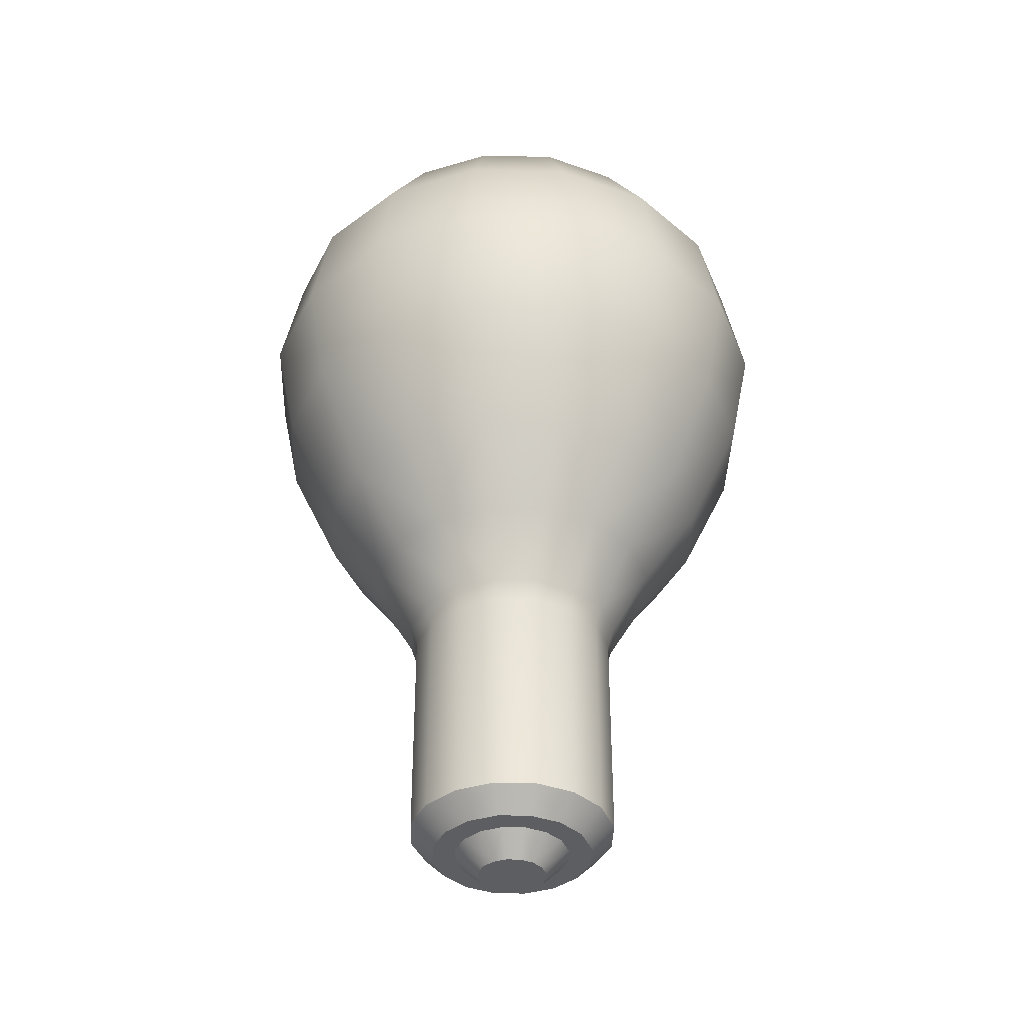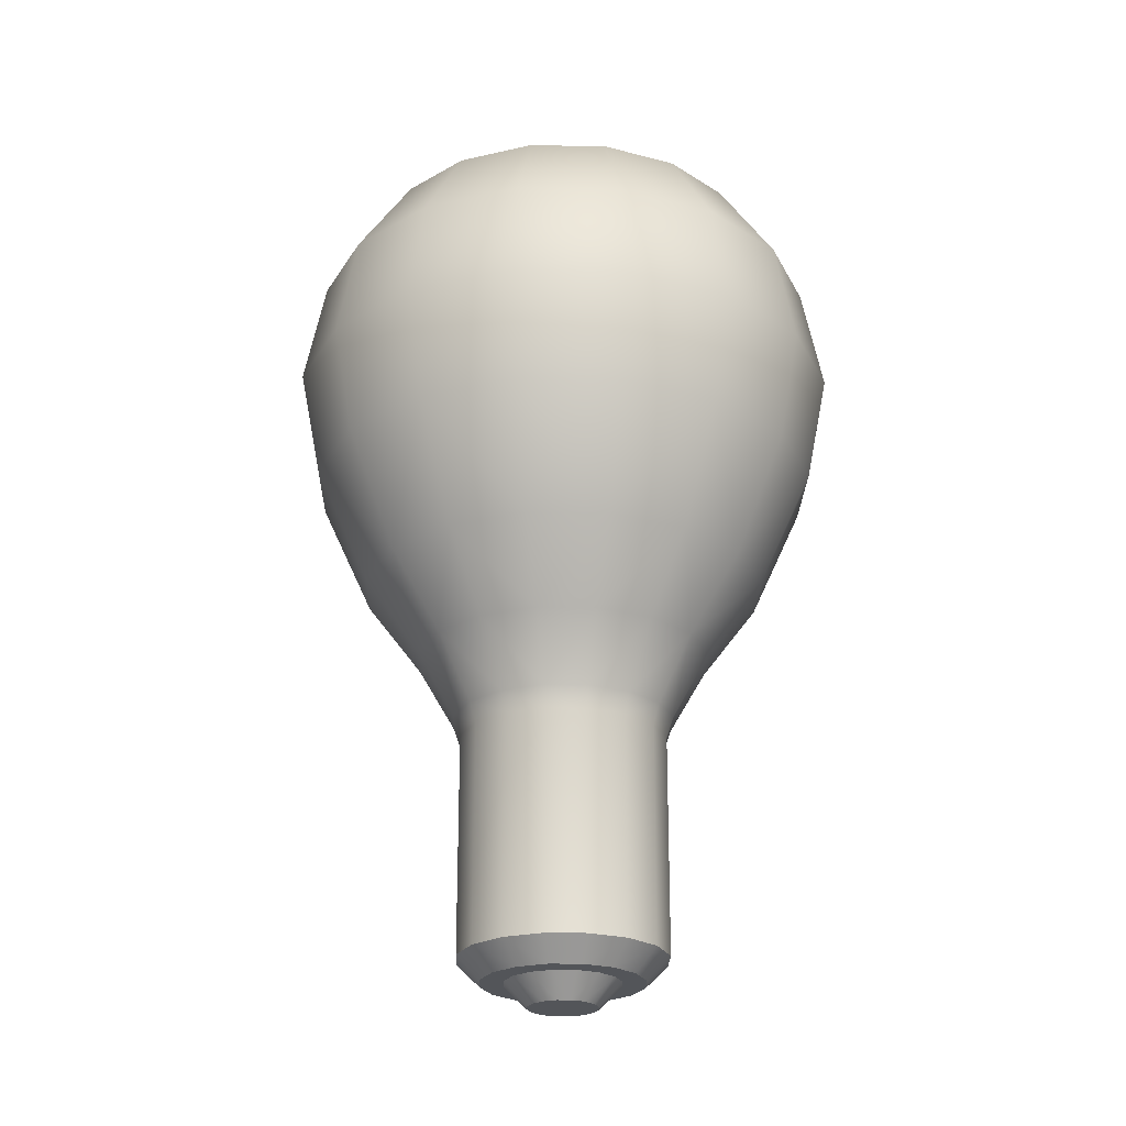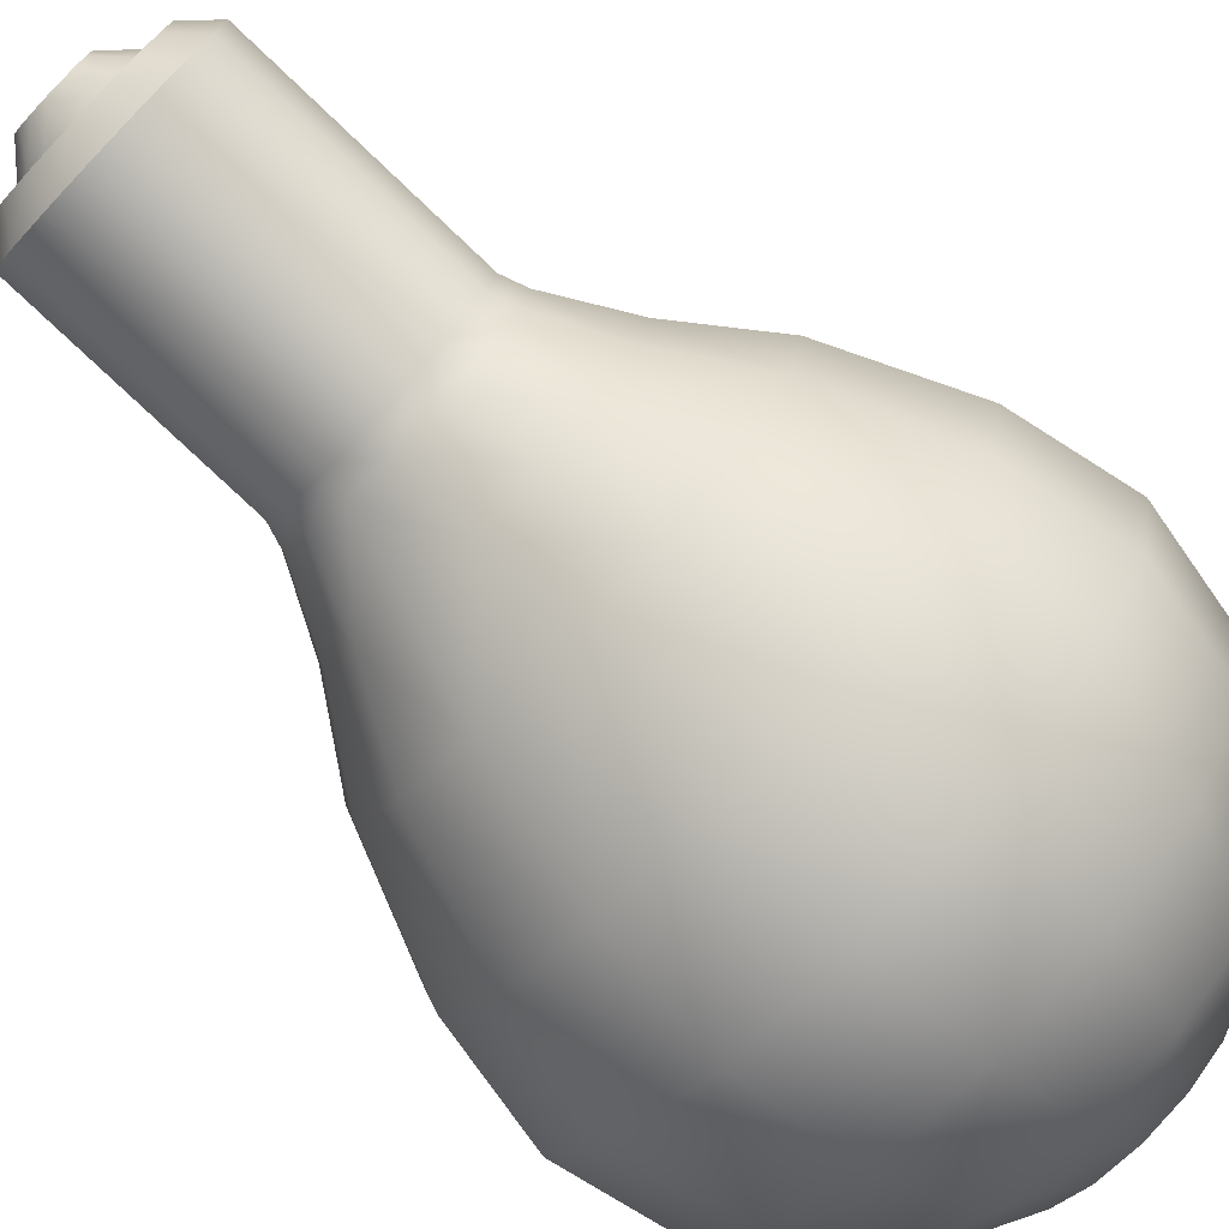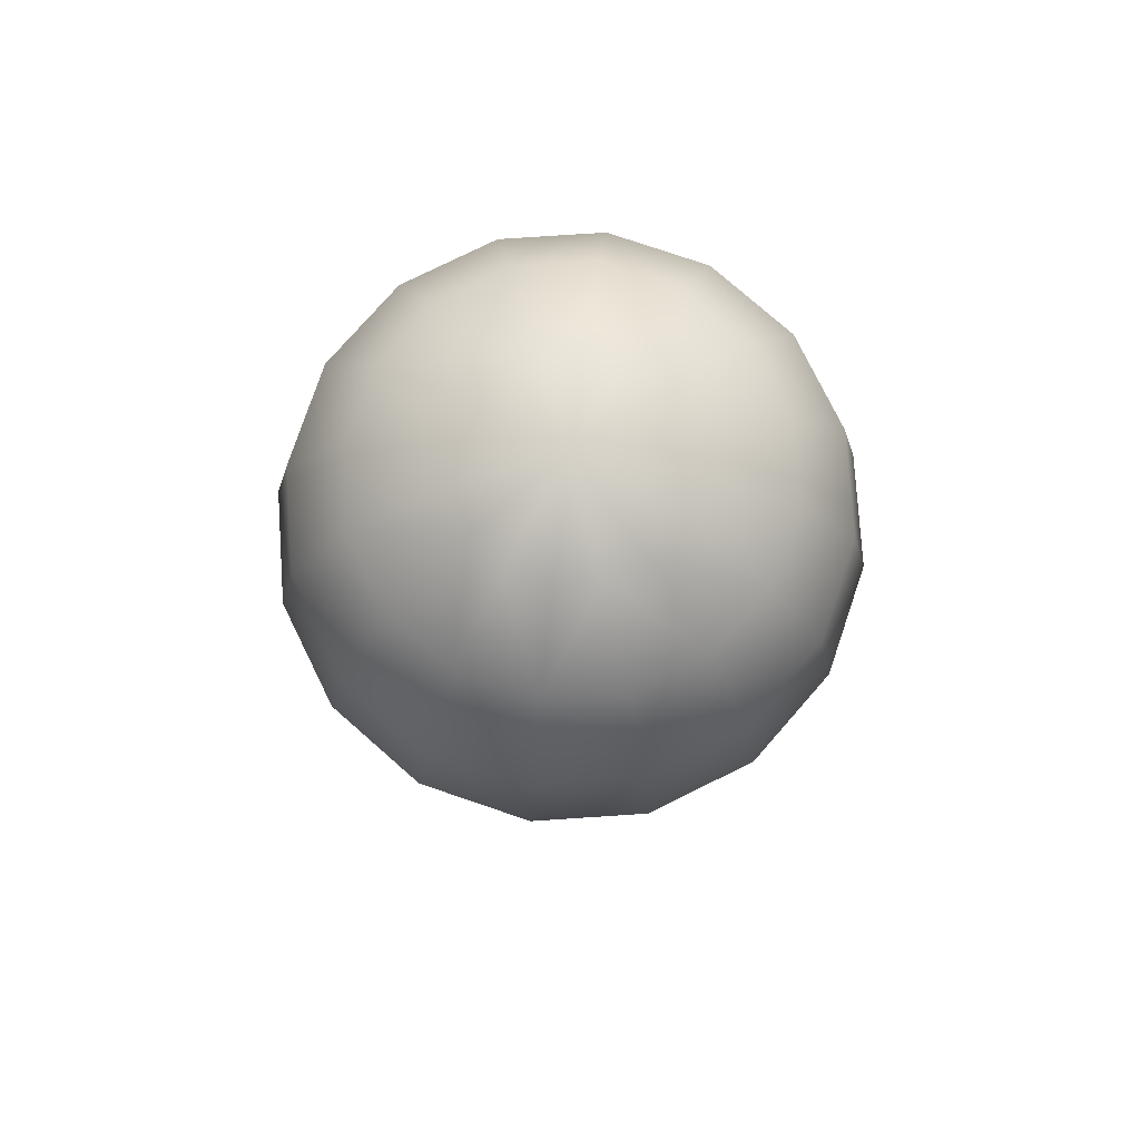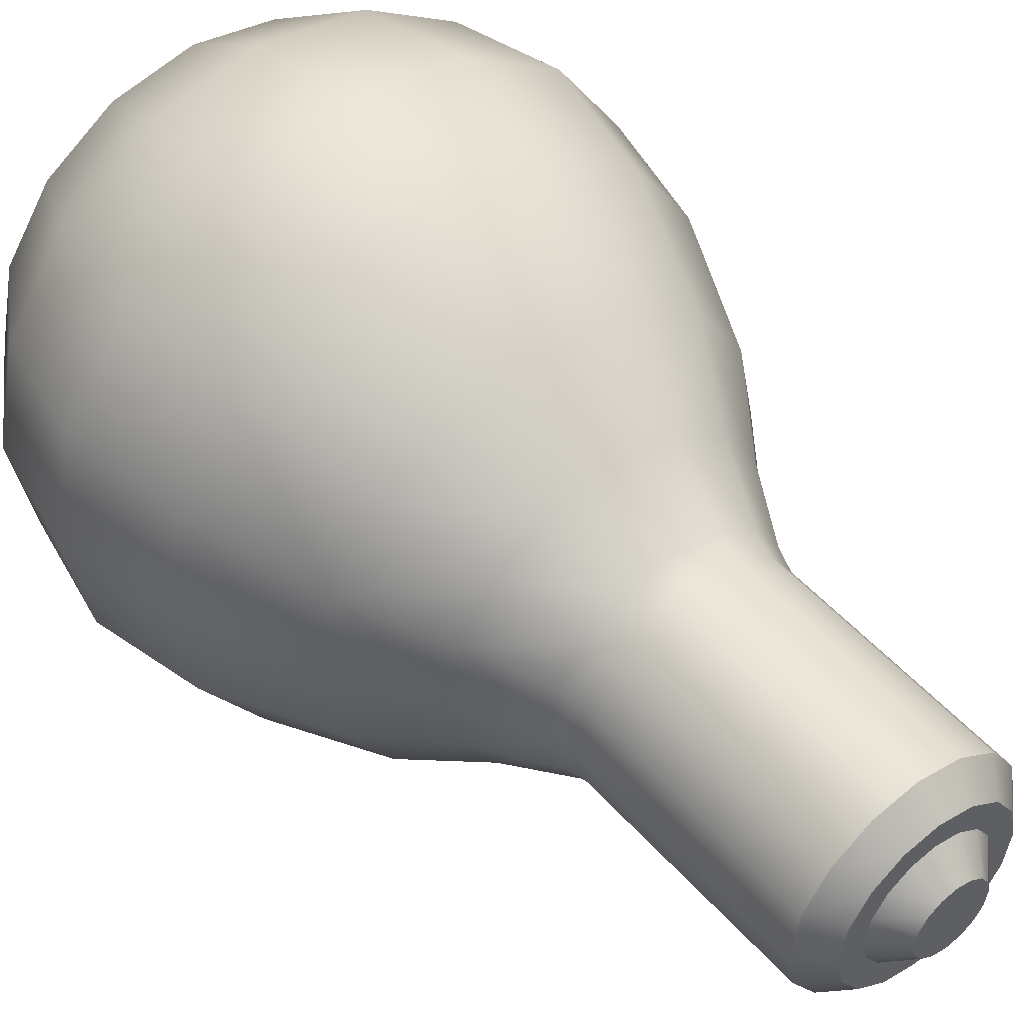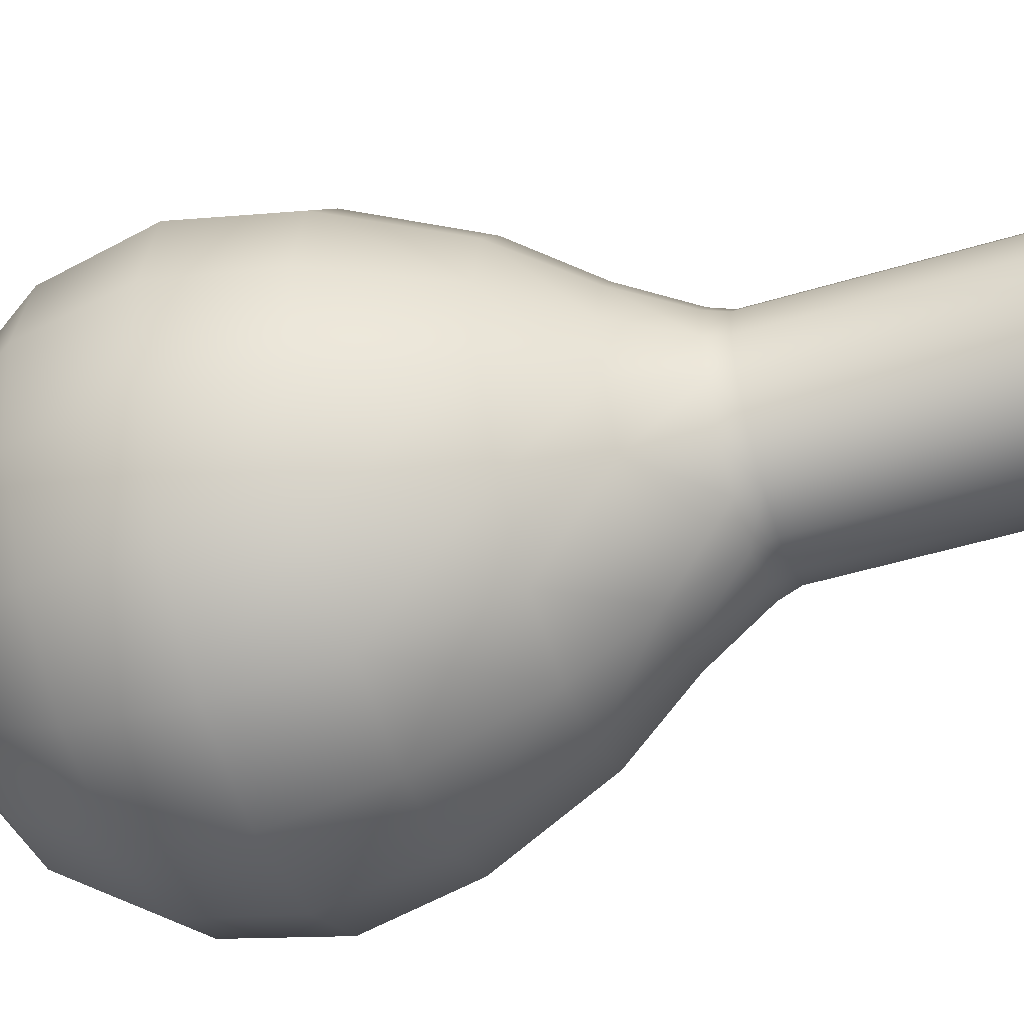
<metadata>
{"format":"obj","ext":"obj","renderer":"f3d","projection":"perspective","resolution":1024,"background":"white","views":[{"elev":-38.4,"azim":-148.0,"up":"+Y"},{"elev":-24.0,"azim":77.3,"up":"+Y"},{"elev":-77.5,"azim":46.4,"up":"+Z"},{"elev":77.8,"azim":-127.5,"up":"+Y"},{"elev":48.8,"azim":-39.1,"up":"+Z"},{"elev":-51.2,"azim":-71.9,"up":"+Z"}]}
</metadata>
<code>
v 0.1061 0.2772 0.04393
v 0.0375 -0.7 0
v 0.0625 -0.675 0
v 0.0875 -0.675 0
v 0.1125 -0.65 0
v 0.1125 -0.4125 0
v 0.12 -0.39 0
v 0.16 -0.32 0
v 0.22 -0.24 0
v 0.2772 -0.1148 0
v 0.3 0 0
v 0.2772 0.1148 0
v 0.2121 0.2121 0
v 0.1148 0.2772 0
v 0 0.3 0
v 0.03465 -0.7 -0.01435
v 0.05774 -0.675 -0.02392
v 0.08084 -0.675 -0.03349
v 0.1039 -0.65 -0.04305
v 0.1039 -0.4125 -0.04305
v 0.1109 -0.39 -0.04592
v 0.1478 -0.32 -0.06123
v 0.2033 -0.24 -0.08419
v 0.2561 -0.1148 -0.1061
v 0.2772 0 -0.1148
v 0.2561 0.1148 -0.1061
v 0.196 0.2121 -0.08118
v 0.1061 0.2772 -0.04393
v 0.02652 -0.7 -0.02652
v 0.04419 -0.675 -0.04419
v 0.06187 -0.675 -0.06187
v 0.07955 -0.65 -0.07955
v 0.07955 -0.4125 -0.07955
v 0.08485 -0.39 -0.08485
v 0.1131 -0.32 -0.1131
v 0.1556 -0.24 -0.1556
v 0.196 -0.1148 -0.196
v 0.2121 0 -0.2121
v 0.196 0.1148 -0.196
v 0.15 0.2121 -0.15
v 0.08118 0.2772 -0.08118
v 0.01435 -0.7 -0.03465
v 0.02392 -0.675 -0.05774
v 0.03349 -0.675 -0.08084
v 0.04305 -0.65 -0.1039
v 0.04305 -0.4125 -0.1039
v 0.04592 -0.39 -0.1109
v 0.06123 -0.32 -0.1478
v 0.08419 -0.24 -0.2033
v 0.1061 -0.1148 -0.2561
v 0.1148 0 -0.2772
v 0.1061 0.1148 -0.2561
v 0.08118 0.2121 -0.196
v 0.04393 0.2772 -0.1061
v 0 -0.7 -0.0375
v 0 -0.675 -0.0625
v 0 -0.675 -0.0875
v 0 -0.65 -0.1125
v 0 -0.4125 -0.1125
v 0 -0.39 -0.12
v 0 -0.32 -0.16
v 0 -0.24 -0.22
v 0 -0.1148 -0.2772
v 0 0 -0.3
v 0 0.1148 -0.2772
v 0 0.2121 -0.2121
v 0 0.2772 -0.1148
v -0.01435 -0.7 -0.03465
v -0.02392 -0.675 -0.05774
v -0.03349 -0.675 -0.08084
v -0.04305 -0.65 -0.1039
v -0.04305 -0.4125 -0.1039
v -0.04592 -0.39 -0.1109
v -0.06123 -0.32 -0.1478
v -0.08419 -0.24 -0.2033
v -0.1061 -0.1148 -0.2561
v -0.1148 0 -0.2772
v -0.1061 0.1148 -0.2561
v -0.08118 0.2121 -0.196
v -0.04393 0.2772 -0.1061
v -0.02652 -0.7 -0.02652
v -0.04419 -0.675 -0.04419
v -0.06187 -0.675 -0.06187
v -0.07955 -0.65 -0.07955
v -0.07955 -0.4125 -0.07955
v -0.08485 -0.39 -0.08485
v -0.1131 -0.32 -0.1131
v -0.1556 -0.24 -0.1556
v -0.196 -0.1148 -0.196
v -0.2121 0 -0.2121
v -0.196 0.1148 -0.196
v -0.15 0.2121 -0.15
v -0.08118 0.2772 -0.08118
v -0.03465 -0.7 -0.01435
v -0.05774 -0.675 -0.02392
v -0.08084 -0.675 -0.03349
v -0.1039 -0.65 -0.04305
v -0.1039 -0.4125 -0.04305
v -0.1109 -0.39 -0.04592
v -0.1478 -0.32 -0.06123
v -0.2033 -0.24 -0.08419
v -0.2561 -0.1148 -0.1061
v -0.2772 0 -0.1148
v -0.2561 0.1148 -0.1061
v -0.196 0.2121 -0.08118
v -0.1061 0.2772 -0.04393
v -0.0375 -0.7 0
v -0.0625 -0.675 0
v -0.0875 -0.675 0
v -0.1125 -0.65 0
v -0.1125 -0.4125 0
v -0.12 -0.39 0
v -0.16 -0.32 0
v -0.22 -0.24 0
v -0.2772 -0.1148 0
v -0.3 0 0
v -0.2772 0.1148 0
v -0.2121 0.2121 0
v -0.1148 0.2772 0
v -0.03465 -0.7 0.01435
v -0.05774 -0.675 0.02392
v -0.08084 -0.675 0.03349
v -0.1039 -0.65 0.04305
v -0.1039 -0.4125 0.04305
v -0.1109 -0.39 0.04592
v -0.1478 -0.32 0.06123
v -0.2033 -0.24 0.08419
v -0.2561 -0.1148 0.1061
v -0.2772 0 0.1148
v -0.2561 0.1148 0.1061
v -0.196 0.2121 0.08118
v -0.1061 0.2772 0.04393
v -0.02652 -0.7 0.02652
v -0.04419 -0.675 0.04419
v -0.06187 -0.675 0.06187
v -0.07955 -0.65 0.07955
v -0.07955 -0.4125 0.07955
v -0.08485 -0.39 0.08485
v -0.1131 -0.32 0.1131
v -0.1556 -0.24 0.1556
v -0.196 -0.1148 0.196
v -0.2121 0 0.2121
v -0.196 0.1148 0.196
v -0.15 0.2121 0.15
v -0.08118 0.2772 0.08118
v -0.01435 -0.7 0.03465
v -0.02392 -0.675 0.05774
v -0.03349 -0.675 0.08084
v -0.04305 -0.65 0.1039
v -0.04305 -0.4125 0.1039
v -0.04592 -0.39 0.1109
v -0.06123 -0.32 0.1478
v -0.08419 -0.24 0.2033
v -0.1061 -0.1148 0.2561
v -0.1148 0 0.2772
v -0.1061 0.1148 0.2561
v -0.08118 0.2121 0.196
v -0.04393 0.2772 0.1061
v 0 -0.7 0.0375
v 0 -0.675 0.0625
v 0 -0.675 0.0875
v 0 -0.65 0.1125
v 0 -0.4125 0.1125
v 0 -0.39 0.12
v 0 -0.32 0.16
v 0 -0.24 0.22
v 0 -0.1148 0.2772
v 0 0 0.3
v 0 0.1148 0.2772
v 0 0.2121 0.2121
v 0 0.2772 0.1148
v 0.01435 -0.7 0.03465
v 0.02392 -0.675 0.05774
v 0.03349 -0.675 0.08084
v 0.04305 -0.65 0.1039
v 0.04305 -0.4125 0.1039
v 0.04592 -0.39 0.1109
v 0.06123 -0.32 0.1478
v 0.08419 -0.24 0.2033
v 0.1061 -0.1148 0.2561
v 0.1148 0 0.2772
v 0.1061 0.1148 0.2561
v 0.08118 0.2121 0.196
v 0.04393 0.2772 0.1061
v 0.02652 -0.7 0.02652
v 0.04419 -0.675 0.04419
v 0.06187 -0.675 0.06187
v 0.07955 -0.65 0.07955
v 0.07955 -0.4125 0.07955
v 0.08485 -0.39 0.08485
v 0.1131 -0.32 0.1131
v 0.1556 -0.24 0.1556
v 0.196 -0.1148 0.196
v 0.2121 0 0.2121
v 0.196 0.1148 0.196
v 0.15 0.2121 0.15
v 0.08118 0.2772 0.08118
v 0.03465 -0.7 0.01435
v 0.05774 -0.675 0.02392
v 0.08084 -0.675 0.03349
v 0.1039 -0.65 0.04305
v 0.1039 -0.4125 0.04305
v 0.1109 -0.39 0.04592
v 0.1478 -0.32 0.06123
v 0.2033 -0.24 0.08419
v 0.2561 -0.1148 0.1061
v 0.2772 0 0.1148
v 0.2561 0.1148 0.1061
v 0.196 0.2121 0.08118
g glass
f 7 22 8
f 7 21 22
f 8 23 9
f 8 22 23
f 9 24 10
f 9 23 24
f 10 25 11
f 10 24 25
f 12 25 26
f 12 11 25
f 12 27 13
f 12 26 27
f 14 27 28
f 14 13 27
f 15 28 41
f 15 14 28
f 1 13 14
f 1 209 13
f 21 35 22
f 21 34 35
f 23 35 36
f 23 22 35
f 24 36 37
f 24 23 36
f 25 37 38
f 25 24 37
f 25 39 26
f 25 38 39
f 27 39 40
f 27 26 39
f 27 41 28
f 27 40 41
f 208 11 12
f 208 207 11
f 35 47 48
f 35 34 47
f 35 49 36
f 35 48 49
f 36 50 37
f 36 49 50
f 37 51 38
f 37 50 51
f 39 51 52
f 39 38 51
f 39 53 40
f 39 52 53
f 41 53 54
f 41 40 53
f 15 41 54
f 206 11 207
f 206 10 11
f 48 60 61
f 48 47 60
f 49 61 62
f 49 48 61
f 50 62 63
f 50 49 62
f 51 63 64
f 51 50 63
f 52 64 65
f 52 51 64
f 52 66 53
f 52 65 66
f 53 67 54
f 53 66 67
f 15 67 80
f 15 54 67
f 206 9 10
f 206 205 9
f 61 73 74
f 61 60 73
f 61 75 62
f 61 74 75
f 62 76 63
f 62 75 76
f 63 77 64
f 63 76 77
f 64 78 65
f 64 77 78
f 65 79 66
f 65 78 79
f 67 79 80
f 67 66 79
f 204 9 205
f 204 8 9
f 73 87 74
f 73 86 87
f 75 87 88
f 75 74 87
f 76 88 89
f 76 75 88
f 77 89 90
f 77 76 89
f 77 91 78
f 77 90 91
f 79 91 92
f 79 78 91
f 80 92 93
f 80 79 92
f 15 93 106
f 15 80 93
f 203 8 204
f 203 7 8
f 87 99 100
f 87 86 99
f 88 100 101
f 88 87 100
f 89 101 102
f 89 88 101
f 90 102 103
f 90 89 102
f 90 104 91
f 90 103 104
f 91 105 92
f 91 104 105
f 92 106 93
f 92 105 106
f 100 112 113
f 100 99 112
f 100 114 101
f 100 113 114
f 102 114 115
f 102 101 114
f 103 115 116
f 103 102 115
f 103 117 104
f 103 116 117
f 105 117 118
f 105 104 117
f 106 118 119
f 106 105 118
f 15 119 132
f 15 106 119
f 112 126 113
f 112 125 126
f 113 127 114
f 113 126 127
f 114 128 115
f 114 127 128
f 115 129 116
f 115 128 129
f 116 130 117
f 116 129 130
f 118 130 131
f 118 117 130
f 119 131 132
f 119 118 131
f 126 138 139
f 126 125 138
f 127 139 140
f 127 126 139
f 127 141 128
f 127 140 141
f 129 141 142
f 129 128 141
f 129 143 130
f 129 142 143
f 131 143 144
f 131 130 143
f 131 145 132
f 131 144 145
f 15 132 145
f 209 12 13
f 209 208 12
f 139 151 152
f 139 138 151
f 140 152 153
f 140 139 152
f 141 153 154
f 141 140 153
f 142 154 155
f 142 141 154
f 142 156 143
f 142 155 156
f 144 156 157
f 144 143 156
f 144 158 145
f 144 157 158
f 15 158 171
f 15 145 158
f 151 165 152
f 151 164 165
f 152 166 153
f 152 165 166
f 154 166 167
f 154 153 166
f 154 168 155
f 154 167 168
f 156 168 169
f 156 155 168
f 157 169 170
f 157 156 169
f 158 170 171
f 158 157 170
f 15 1 14
f 15 197 1
f 164 178 165
f 164 177 178
f 165 179 166
f 165 178 179
f 167 179 180
f 167 166 179
f 167 181 168
f 167 180 181
f 169 181 182
f 169 168 181
f 169 183 170
f 169 182 183
f 171 183 184
f 171 170 183
f 15 184 197
f 15 171 184
f 196 1 197
f 196 209 1
f 178 190 191
f 178 177 190
f 178 192 179
f 178 191 192
f 179 193 180
f 179 192 193
f 180 194 181
f 180 193 194
f 182 194 195
f 182 181 194
f 182 196 183
f 182 195 196
f 184 196 197
f 184 183 196
f 195 209 196
f 195 208 209
f 191 203 204
f 191 190 203
f 192 204 205
f 192 191 204
f 193 205 206
f 193 192 205
f 193 207 194
f 193 206 207
f 195 207 208
f 195 194 207
g copper
f 42 68 55
f 42 81 68
f 42 120 81
f 42 16 120
f 42 29 16
f 16 172 120
f 16 185 172
f 16 198 185
f 16 2 198
f 172 159 120
f 159 133 120
f 159 146 133
f 120 94 81
f 120 107 94
f 2 17 3
f 2 16 17
f 109 121 122
f 109 108 121
f 4 19 5
f 4 18 19
f 6 19 20
f 6 5 19
f 7 20 21
f 7 6 20
f 16 30 17
f 16 29 30
f 18 32 19
f 18 31 32
f 20 32 33
f 20 19 32
f 20 34 21
f 20 33 34
f 30 42 43
f 30 29 42
f 32 44 45
f 32 31 44
f 33 45 46
f 33 32 45
f 34 46 47
f 34 33 46
f 43 55 56
f 43 42 55
f 45 57 58
f 45 44 57
f 46 58 59
f 46 45 58
f 46 60 47
f 46 59 60
f 55 69 56
f 55 68 69
f 57 71 58
f 57 70 71
f 59 71 72
f 59 58 71
f 60 72 73
f 60 59 72
f 68 82 69
f 68 81 82
f 70 84 71
f 70 83 84
f 72 84 85
f 72 71 84
f 72 86 73
f 72 85 86
f 82 94 95
f 82 81 94
f 84 96 97
f 84 83 96
f 85 97 98
f 85 84 97
f 85 99 86
f 85 98 99
f 94 108 95
f 94 107 108
f 203 6 7
f 203 202 6
f 96 110 97
f 96 109 110
f 98 110 111
f 98 97 110
f 98 112 99
f 98 111 112
f 107 121 108
f 107 120 121
f 202 5 6
f 202 201 5
f 109 123 110
f 109 122 123
f 111 123 124
f 111 110 123
f 112 124 125
f 112 111 124
f 121 133 134
f 121 120 133
f 200 5 201
f 200 4 5
f 123 135 136
f 123 122 135
f 124 136 137
f 124 123 136
f 125 137 138
f 125 124 137
f 134 146 147
f 134 133 146
f 136 148 149
f 136 135 148
f 137 149 150
f 137 136 149
f 137 151 138
f 137 150 151
f 146 160 147
f 146 159 160
f 199 2 3
f 199 198 2
f 149 161 162
f 149 148 161
f 150 162 163
f 150 149 162
f 150 164 151
f 150 163 164
f 159 173 160
f 159 172 173
f 161 175 162
f 161 174 175
f 163 175 176
f 163 162 175
f 164 176 177
f 164 163 176
f 173 185 186
f 173 172 185
f 175 187 188
f 175 174 187
f 176 188 189
f 176 175 188
f 177 189 190
f 177 176 189
f 186 198 199
f 186 185 198
f 188 200 201
f 188 187 200
f 189 201 202
f 189 188 201
f 190 202 203
f 190 189 202
f 95 109 96
f 95 108 109
f 95 83 82
f 95 96 83
f 69 83 70
f 69 82 83
f 69 57 56
f 69 70 57
f 43 57 44
f 43 56 57
f 43 31 30
f 43 44 31
f 17 31 18
f 17 30 31
f 17 4 3
f 17 18 4
f 199 4 200
f 199 3 4
f 199 187 186
f 199 200 187
f 186 174 173
f 186 187 174
f 160 174 161
f 160 173 174
f 147 161 148
f 147 160 161
f 147 135 134
f 147 148 135
f 121 135 122
f 121 134 135

</code>
